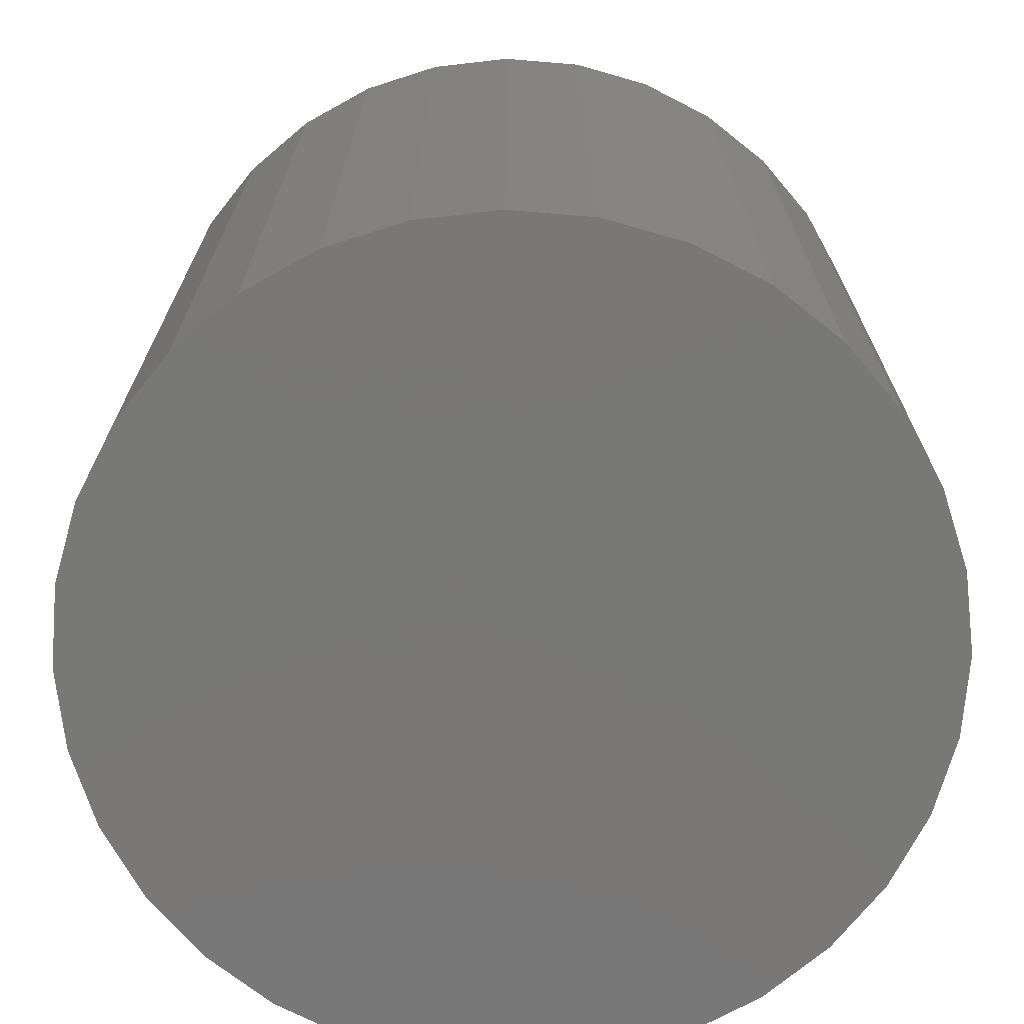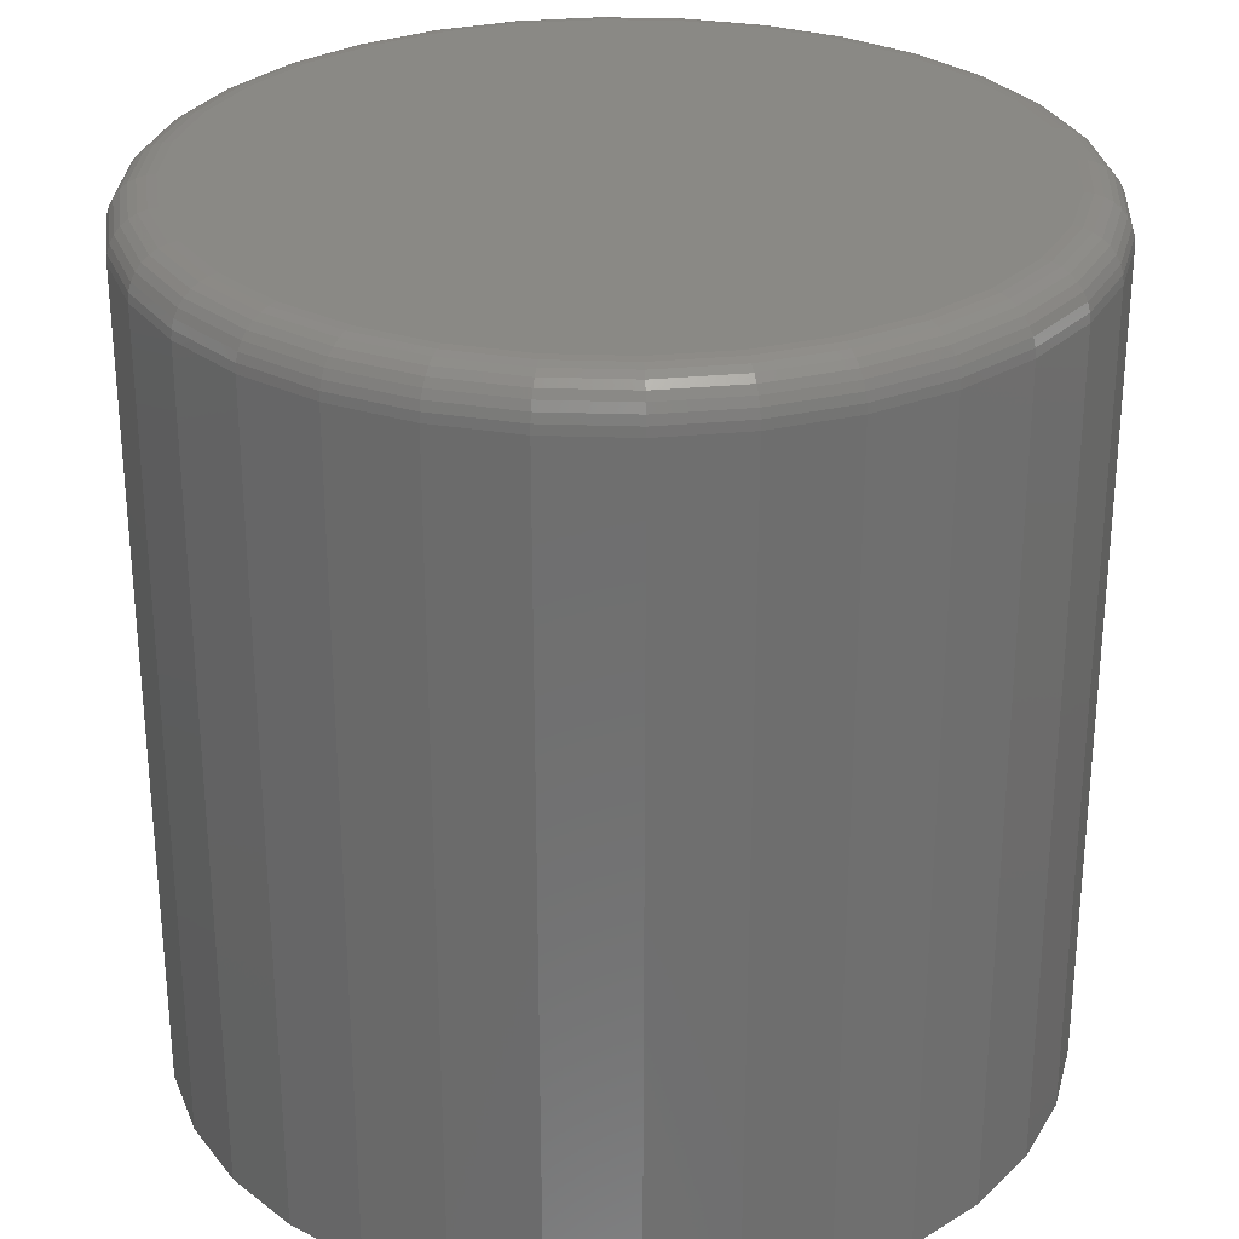
<metadata>
{"format":"stl","ext":"stl","renderer":"f3d","projection":"perspective","resolution":1024,"background":"white","views":[{"elev":-71.1,"azim":113.4,"up":"+Y"},{"elev":28.9,"azim":-92.6,"up":"+Y"}]}
</metadata>
<code>
# stl→obj: 320 verts, 636 faces
v 0.004441 2.367e-17 0.334
v 0.06959 2.728e-17 0.3275
v -0.06071 2.005e-17 0.3275
v 0.004441 2.367e-17 -0.334
v -0.06071 2.005e-17 -0.3275
v 0.06959 2.728e-17 -0.3275
v -0.1234 1.657e-17 -0.3085
v 0.1322 3.076e-17 -0.3085
v -0.1811 1.337e-17 -0.2777
v 0.19 3.396e-17 -0.2777
v -0.2317 1.056e-17 -0.2361
v 0.2406 3.677e-17 -0.2361
v -0.2732 8.251e-18 -0.1855
v 0.2821 3.908e-17 -0.1855
v -0.3041 6.538e-18 -0.1278
v 0.313 4.079e-17 -0.1278
v -0.3231 5.483e-18 -0.06515
v 0.332 4.185e-17 -0.06515
v -0.3295 5.127e-18 -2.737e-16
v 0.3384 4.22e-17 1.559e-16
v -0.3231 5.483e-18 0.06515
v 0.332 4.185e-17 0.06515
v -0.3041 6.538e-18 0.1278
v 0.313 4.079e-17 0.1278
v -0.2732 8.251e-18 0.1855
v 0.2821 3.908e-17 0.1855
v -0.2317 1.056e-17 0.2361
v 0.2406 3.677e-17 0.2361
v -0.1811 1.337e-17 0.2777
v 0.19 3.396e-17 0.2777
v -0.1234 1.657e-17 0.3085
v 0.1322 3.076e-17 0.3085
v 0.3775 -0.03906 -4.716e-16
v 0.3775 -0.75 -4.895e-17
v 0.3703 -0.03906 -0.07277
v 0.3703 -0.75 -0.07277
v 0.3491 -0.03906 -0.1428
v 0.3491 -0.75 -0.1428
v 0.3146 -0.03906 -0.2072
v 0.3146 -0.75 -0.2072
v 0.2682 -0.03906 -0.2638
v 0.2682 -0.75 -0.2638
v 0.2117 -0.03906 -0.3102
v 0.2117 -0.75 -0.3102
v 0.1472 -0.03906 -0.3446
v 0.1472 -0.75 -0.3446
v 0.07721 -0.03906 -0.3659
v 0.07721 -0.75 -0.3659
v 0.004441 -0.03906 -0.373
v 0.004441 -0.75 -0.373
v -0.06833 -0.03906 -0.3659
v -0.06833 -0.75 -0.3659
v -0.1383 -0.03906 -0.3446
v -0.1383 -0.75 -0.3446
v -0.2028 -0.03906 -0.3102
v -0.2028 -0.75 -0.3102
v -0.2593 -0.03906 -0.2638
v -0.2593 -0.75 -0.2638
v -0.3057 -0.03906 -0.2072
v -0.3057 -0.75 -0.2072
v -0.3402 -0.03906 -0.1428
v -0.3402 -0.75 -0.1428
v -0.3614 -0.03906 -0.07277
v -0.3614 -0.75 -0.07277
v -0.3686 -0.03906 4.242e-17
v -0.3686 -0.75 4.242e-17
v -0.3614 -0.03906 0.07277
v -0.3614 -0.75 0.07277
v -0.3402 -0.03906 0.1428
v -0.3402 -0.75 0.1428
v -0.3057 -0.03906 0.2072
v -0.3057 -0.75 0.2072
v -0.2593 -0.03906 0.2638
v -0.2593 -0.75 0.2638
v -0.2028 -0.03906 0.3102
v -0.2028 -0.75 0.3102
v -0.1383 -0.03906 0.3446
v -0.1383 -0.75 0.3446
v -0.06833 -0.03906 0.3659
v -0.06833 -0.75 0.3659
v 0.004441 -0.03906 0.373
v 0.004441 -0.75 0.373
v 0.07721 -0.03906 0.3659
v 0.07721 -0.75 0.3659
v 0.1472 -0.03906 0.3446
v 0.1472 -0.75 0.3446
v 0.2117 -0.03906 0.3102
v 0.2117 -0.75 0.3102
v 0.2682 -0.03906 0.2638
v 0.2682 -0.75 0.2638
v 0.3146 -0.03906 0.2072
v 0.3146 -0.75 0.2072
v 0.3491 -0.03906 0.1428
v 0.3491 -0.75 0.1428
v 0.3703 -0.03906 0.07277
v 0.3703 -0.75 0.07277
v -0.3678 -0.03144 -3.886e-16
v -0.3607 -0.03144 0.07263
v -0.3656 -0.02411 -3.609e-16
v -0.3585 -0.02411 0.07219
v -0.362 -0.01736 -3.61e-16
v -0.355 -0.01736 0.07149
v -0.3571 -0.01144 -3.61e-16
v -0.3502 -0.01144 0.07054
v -0.3512 -0.006583 -3.333e-16
v -0.3444 -0.006583 0.06939
v -0.3445 -0.002973 -3.333e-16
v -0.3378 -0.002973 0.06807
v -0.3371 -0.0007506 -3.333e-16
v -0.3306 -0.0007506 0.06664
v 0.3696 -0.03144 0.07263
v 0.3767 -0.03144 2.771e-17
v 0.3674 -0.02411 0.07219
v 0.3745 -0.02411 2.767e-17
v 0.3638 -0.01736 0.07149
v 0.3709 -0.01736 2.763e-17
v 0.3591 -0.01144 0.07054
v 0.366 -0.01144 2.759e-17
v 0.3533 -0.006583 0.06939
v 0.3601 -0.006583 -1.948e-19
v 0.3466 -0.002973 0.06807
v 0.3534 -0.002973 2.754e-17
v 0.3395 -0.0007506 0.06664
v 0.346 -0.0007506 2.753e-17
v 0.3484 -0.03144 0.1425
v 0.3463 -0.02411 0.1416
v 0.343 -0.01736 0.1402
v 0.3385 -0.01144 0.1384
v 0.333 -0.006583 0.1361
v 0.3268 -0.002973 0.1335
v 0.32 -0.0007506 0.1307
v 0.314 -0.03144 0.2068
v 0.3121 -0.02411 0.2056
v 0.3091 -0.01736 0.2036
v 0.3051 -0.01144 0.2009
v 0.3002 -0.006583 0.1976
v 0.2946 -0.002973 0.1938
v 0.2885 -0.0007506 0.1898
v 0.2677 -0.03144 0.2632
v 0.2661 -0.02411 0.2617
v 0.2636 -0.01736 0.2591
v 0.2601 -0.01144 0.2557
v 0.2559 -0.006583 0.2515
v 0.2512 -0.002973 0.2467
v 0.246 -0.0007506 0.2415
v 0.2113 -0.03144 0.3095
v 0.21 -0.02411 0.3077
v 0.208 -0.01736 0.3047
v 0.2053 -0.01144 0.3006
v 0.202 -0.006583 0.2957
v 0.1983 -0.002973 0.2901
v 0.1942 -0.0007506 0.284
v 0.1469 -0.03144 0.3439
v 0.1461 -0.02411 0.3419
v 0.1447 -0.01736 0.3385
v 0.1428 -0.01144 0.3341
v 0.1405 -0.006583 0.3286
v 0.138 -0.002973 0.3224
v 0.1352 -0.0007506 0.3156
v 0.07707 -0.03144 0.3651
v 0.07663 -0.02411 0.3629
v 0.07593 -0.01736 0.3594
v 0.07498 -0.01144 0.3546
v 0.07383 -0.006583 0.3488
v 0.07251 -0.002973 0.3422
v 0.07108 -0.0007506 0.335
v 0.004441 -0.03144 0.3723
v 0.004441 -0.02411 0.3701
v 0.004441 -0.01736 0.3664
v 0.004441 -0.01144 0.3616
v 0.004441 -0.006583 0.3557
v 0.004441 -0.002973 0.3489
v 0.004441 -0.0007506 0.3416
v -0.06819 -0.03144 0.3651
v -0.06775 -0.02411 0.3629
v -0.06705 -0.01736 0.3594
v -0.0661 -0.01144 0.3546
v -0.06495 -0.006583 0.3488
v -0.06363 -0.002973 0.3422
v -0.0622 -0.0007506 0.335
v -0.138 -0.03144 0.3439
v -0.1372 -0.02411 0.3419
v -0.1358 -0.01736 0.3385
v -0.1339 -0.01144 0.3341
v -0.1317 -0.006583 0.3286
v -0.1291 -0.002973 0.3224
v -0.1263 -0.0007506 0.3156
v -0.2024 -0.03144 0.3095
v -0.2011 -0.02411 0.3077
v -0.1991 -0.01736 0.3047
v -0.1964 -0.01144 0.3006
v -0.1932 -0.006583 0.2957
v -0.1894 -0.002973 0.2901
v -0.1853 -0.0007506 0.284
v -0.2588 -0.03144 0.2632
v -0.2572 -0.02411 0.2617
v -0.2547 -0.01736 0.2591
v -0.2512 -0.01144 0.2557
v -0.2471 -0.006583 0.2515
v -0.2423 -0.002973 0.2467
v -0.2371 -0.0007506 0.2415
v -0.3051 -0.03144 0.2068
v -0.3032 -0.02411 0.2056
v -0.3002 -0.01736 0.2036
v -0.2962 -0.01144 0.2009
v -0.2913 -0.006583 0.1976
v -0.2857 -0.002973 0.1938
v -0.2796 -0.0007506 0.1898
v -0.3395 -0.03144 0.1425
v -0.3374 -0.02411 0.1416
v -0.3341 -0.01736 0.1402
v -0.3296 -0.01144 0.1384
v -0.3242 -0.006583 0.1361
v -0.3179 -0.002973 0.1335
v -0.3111 -0.0007506 0.1307
v 0.3696 -0.03144 -0.07263
v 0.3674 -0.02411 -0.07219
v 0.3638 -0.01736 -0.07149
v 0.3591 -0.01144 -0.07054
v 0.3533 -0.006583 -0.06939
v 0.3466 -0.002973 -0.06807
v 0.3395 -0.0007506 -0.06664
v -0.3607 -0.03144 -0.07263
v -0.3585 -0.02411 -0.07219
v -0.355 -0.01736 -0.07149
v -0.3502 -0.01144 -0.07054
v -0.3444 -0.006583 -0.06939
v -0.3378 -0.002973 -0.06807
v -0.3306 -0.0007506 -0.06664
v -0.3395 -0.03144 -0.1425
v -0.3374 -0.02411 -0.1416
v -0.3341 -0.01736 -0.1402
v -0.3296 -0.01144 -0.1384
v -0.3242 -0.006583 -0.1361
v -0.3179 -0.002973 -0.1335
v -0.3111 -0.0007506 -0.1307
v -0.3051 -0.03144 -0.2068
v -0.3032 -0.02411 -0.2056
v -0.3002 -0.01736 -0.2036
v -0.2962 -0.01144 -0.2009
v -0.2913 -0.006583 -0.1976
v -0.2857 -0.002973 -0.1938
v -0.2796 -0.0007506 -0.1898
v -0.2588 -0.03144 -0.2632
v -0.2572 -0.02411 -0.2617
v -0.2547 -0.01736 -0.2591
v -0.2512 -0.01144 -0.2557
v -0.2471 -0.006583 -0.2515
v -0.2423 -0.002973 -0.2467
v -0.2371 -0.0007506 -0.2415
v -0.2024 -0.03144 -0.3095
v -0.2011 -0.02411 -0.3077
v -0.1991 -0.01736 -0.3047
v -0.1964 -0.01144 -0.3006
v -0.1932 -0.006583 -0.2957
v -0.1894 -0.002973 -0.2901
v -0.1853 -0.0007506 -0.284
v -0.138 -0.03144 -0.3439
v -0.1372 -0.02411 -0.3419
v -0.1358 -0.01736 -0.3385
v -0.1339 -0.01144 -0.3341
v -0.1317 -0.006583 -0.3286
v -0.1291 -0.002973 -0.3224
v -0.1263 -0.0007506 -0.3156
v -0.06819 -0.03144 -0.3651
v -0.06775 -0.02411 -0.3629
v -0.06705 -0.01736 -0.3594
v -0.0661 -0.01144 -0.3546
v -0.06495 -0.006583 -0.3488
v -0.06363 -0.002973 -0.3422
v -0.0622 -0.0007506 -0.335
v 0.004441 -0.03144 -0.3723
v 0.004441 -0.02411 -0.3701
v 0.004441 -0.01736 -0.3664
v 0.004441 -0.01144 -0.3616
v 0.004441 -0.006583 -0.3557
v 0.004441 -0.002973 -0.3489
v 0.004441 -0.0007506 -0.3416
v 0.07707 -0.03144 -0.3651
v 0.07663 -0.02411 -0.3629
v 0.07593 -0.01736 -0.3594
v 0.07498 -0.01144 -0.3546
v 0.07383 -0.006583 -0.3488
v 0.07251 -0.002973 -0.3422
v 0.07108 -0.0007506 -0.335
v 0.1469 -0.03144 -0.3439
v 0.1461 -0.02411 -0.3419
v 0.1447 -0.01736 -0.3385
v 0.1428 -0.01144 -0.3341
v 0.1405 -0.006583 -0.3286
v 0.138 -0.002973 -0.3224
v 0.1352 -0.0007506 -0.3156
v 0.2113 -0.03144 -0.3095
v 0.21 -0.02411 -0.3077
v 0.208 -0.01736 -0.3047
v 0.2053 -0.01144 -0.3006
v 0.202 -0.006583 -0.2957
v 0.1983 -0.002973 -0.2901
v 0.1942 -0.0007506 -0.284
v 0.2677 -0.03144 -0.2632
v 0.2661 -0.02411 -0.2617
v 0.2636 -0.01736 -0.2591
v 0.2601 -0.01144 -0.2557
v 0.2559 -0.006583 -0.2515
v 0.2512 -0.002973 -0.2467
v 0.246 -0.0007506 -0.2415
v 0.314 -0.03144 -0.2068
v 0.3121 -0.02411 -0.2056
v 0.3091 -0.01736 -0.2036
v 0.3051 -0.01144 -0.2009
v 0.3002 -0.006583 -0.1976
v 0.2946 -0.002973 -0.1938
v 0.2885 -0.0007506 -0.1898
v 0.3484 -0.03144 -0.1425
v 0.3463 -0.02411 -0.1416
v 0.343 -0.01736 -0.1402
v 0.3385 -0.01144 -0.1384
v 0.333 -0.006583 -0.1361
v 0.3268 -0.002973 -0.1335
v 0.32 -0.0007506 -0.1307
f 1 2 3
f 4 5 6
f 6 5 7
f 6 7 8
f 8 7 9
f 8 9 10
f 10 9 11
f 10 11 12
f 12 11 13
f 12 13 14
f 14 13 15
f 14 15 16
f 16 15 17
f 16 17 18
f 18 17 19
f 18 19 20
f 20 19 21
f 20 21 22
f 22 21 23
f 22 23 24
f 24 23 25
f 24 25 26
f 26 25 27
f 26 27 28
f 28 27 29
f 28 29 30
f 30 29 31
f 30 31 32
f 32 31 3
f 32 3 2
f 33 34 35
f 35 34 36
f 35 36 37
f 37 36 38
f 37 38 39
f 39 38 40
f 39 40 41
f 41 40 42
f 41 42 43
f 43 42 44
f 43 44 45
f 45 44 46
f 45 46 47
f 47 46 48
f 47 48 49
f 49 48 50
f 49 50 51
f 51 50 52
f 51 52 53
f 53 52 54
f 53 54 55
f 55 54 56
f 55 56 57
f 57 56 58
f 57 58 59
f 59 58 60
f 59 60 61
f 61 60 62
f 61 62 63
f 63 62 64
f 63 64 65
f 65 64 66
f 65 66 67
f 67 66 68
f 67 68 69
f 69 68 70
f 69 70 71
f 71 70 72
f 71 72 73
f 73 72 74
f 73 74 75
f 75 74 76
f 75 76 77
f 77 76 78
f 77 78 79
f 79 78 80
f 79 80 81
f 81 80 82
f 81 82 83
f 83 82 84
f 83 84 85
f 85 84 86
f 85 86 87
f 87 86 88
f 87 88 89
f 89 88 90
f 89 90 91
f 91 90 92
f 91 92 93
f 93 92 94
f 93 94 95
f 95 94 96
f 95 96 33
f 33 96 34
f 65 67 97
f 97 67 98
f 97 98 99
f 99 98 100
f 99 100 101
f 101 100 102
f 101 102 103
f 103 102 104
f 103 104 105
f 105 104 106
f 105 106 107
f 107 106 108
f 107 108 109
f 109 108 110
f 109 110 19
f 19 110 21
f 95 33 111
f 111 33 112
f 111 112 113
f 113 112 114
f 113 114 115
f 115 114 116
f 115 116 117
f 117 116 118
f 117 118 119
f 119 118 120
f 119 120 121
f 121 120 122
f 121 122 123
f 123 122 124
f 123 124 22
f 22 124 20
f 93 95 125
f 125 95 111
f 125 111 126
f 126 111 113
f 126 113 127
f 127 113 115
f 127 115 128
f 128 115 117
f 128 117 129
f 129 117 119
f 129 119 130
f 130 119 121
f 130 121 131
f 131 121 123
f 131 123 24
f 24 123 22
f 91 93 132
f 132 93 125
f 132 125 133
f 133 125 126
f 133 126 134
f 134 126 127
f 134 127 135
f 135 127 128
f 135 128 136
f 136 128 129
f 136 129 137
f 137 129 130
f 137 130 138
f 138 130 131
f 138 131 26
f 26 131 24
f 89 91 139
f 139 91 132
f 139 132 140
f 140 132 133
f 140 133 141
f 141 133 134
f 141 134 142
f 142 134 135
f 142 135 143
f 143 135 136
f 143 136 144
f 144 136 137
f 144 137 145
f 145 137 138
f 145 138 28
f 28 138 26
f 87 89 146
f 146 89 139
f 146 139 147
f 147 139 140
f 147 140 148
f 148 140 141
f 148 141 149
f 149 141 142
f 149 142 150
f 150 142 143
f 150 143 151
f 151 143 144
f 151 144 152
f 152 144 145
f 152 145 30
f 30 145 28
f 85 87 153
f 153 87 146
f 153 146 154
f 154 146 147
f 154 147 155
f 155 147 148
f 155 148 156
f 156 148 149
f 156 149 157
f 157 149 150
f 157 150 158
f 158 150 151
f 158 151 159
f 159 151 152
f 159 152 32
f 32 152 30
f 83 85 160
f 160 85 153
f 160 153 161
f 161 153 154
f 161 154 162
f 162 154 155
f 162 155 163
f 163 155 156
f 163 156 164
f 164 156 157
f 164 157 165
f 165 157 158
f 165 158 166
f 166 158 159
f 166 159 2
f 2 159 32
f 81 83 167
f 167 83 160
f 167 160 168
f 168 160 161
f 168 161 169
f 169 161 162
f 169 162 170
f 170 162 163
f 170 163 171
f 171 163 164
f 171 164 172
f 172 164 165
f 172 165 173
f 173 165 166
f 173 166 1
f 1 166 2
f 79 81 174
f 174 81 167
f 174 167 175
f 175 167 168
f 175 168 176
f 176 168 169
f 176 169 177
f 177 169 170
f 177 170 178
f 178 170 171
f 178 171 179
f 179 171 172
f 179 172 180
f 180 172 173
f 180 173 3
f 3 173 1
f 77 79 181
f 181 79 174
f 181 174 182
f 182 174 175
f 182 175 183
f 183 175 176
f 183 176 184
f 184 176 177
f 184 177 185
f 185 177 178
f 185 178 186
f 186 178 179
f 186 179 187
f 187 179 180
f 187 180 31
f 31 180 3
f 75 77 188
f 188 77 181
f 188 181 189
f 189 181 182
f 189 182 190
f 190 182 183
f 190 183 191
f 191 183 184
f 191 184 192
f 192 184 185
f 192 185 193
f 193 185 186
f 193 186 194
f 194 186 187
f 194 187 29
f 29 187 31
f 73 75 195
f 195 75 188
f 195 188 196
f 196 188 189
f 196 189 197
f 197 189 190
f 197 190 198
f 198 190 191
f 198 191 199
f 199 191 192
f 199 192 200
f 200 192 193
f 200 193 201
f 201 193 194
f 201 194 27
f 27 194 29
f 71 73 202
f 202 73 195
f 202 195 203
f 203 195 196
f 203 196 204
f 204 196 197
f 204 197 205
f 205 197 198
f 205 198 206
f 206 198 199
f 206 199 207
f 207 199 200
f 207 200 208
f 208 200 201
f 208 201 25
f 25 201 27
f 69 71 209
f 209 71 202
f 209 202 210
f 210 202 203
f 210 203 211
f 211 203 204
f 211 204 212
f 212 204 205
f 212 205 213
f 213 205 206
f 213 206 214
f 214 206 207
f 214 207 215
f 215 207 208
f 215 208 23
f 23 208 25
f 67 69 98
f 98 69 209
f 98 209 100
f 100 209 210
f 100 210 102
f 102 210 211
f 102 211 104
f 104 211 212
f 104 212 106
f 106 212 213
f 106 213 108
f 108 213 214
f 108 214 110
f 110 214 215
f 110 215 21
f 21 215 23
f 33 35 112
f 112 35 216
f 112 216 114
f 114 216 217
f 114 217 116
f 116 217 218
f 116 218 118
f 118 218 219
f 118 219 120
f 120 219 220
f 120 220 122
f 122 220 221
f 122 221 124
f 124 221 222
f 124 222 20
f 20 222 18
f 63 65 223
f 223 65 97
f 223 97 224
f 224 97 99
f 224 99 225
f 225 99 101
f 225 101 226
f 226 101 103
f 226 103 227
f 227 103 105
f 227 105 228
f 228 105 107
f 228 107 229
f 229 107 109
f 229 109 17
f 17 109 19
f 61 63 230
f 230 63 223
f 230 223 231
f 231 223 224
f 231 224 232
f 232 224 225
f 232 225 233
f 233 225 226
f 233 226 234
f 234 226 227
f 234 227 235
f 235 227 228
f 235 228 236
f 236 228 229
f 236 229 15
f 15 229 17
f 59 61 237
f 237 61 230
f 237 230 238
f 238 230 231
f 238 231 239
f 239 231 232
f 239 232 240
f 240 232 233
f 240 233 241
f 241 233 234
f 241 234 242
f 242 234 235
f 242 235 243
f 243 235 236
f 243 236 13
f 13 236 15
f 57 59 244
f 244 59 237
f 244 237 245
f 245 237 238
f 245 238 246
f 246 238 239
f 246 239 247
f 247 239 240
f 247 240 248
f 248 240 241
f 248 241 249
f 249 241 242
f 249 242 250
f 250 242 243
f 250 243 11
f 11 243 13
f 55 57 251
f 251 57 244
f 251 244 252
f 252 244 245
f 252 245 253
f 253 245 246
f 253 246 254
f 254 246 247
f 254 247 255
f 255 247 248
f 255 248 256
f 256 248 249
f 256 249 257
f 257 249 250
f 257 250 9
f 9 250 11
f 53 55 258
f 258 55 251
f 258 251 259
f 259 251 252
f 259 252 260
f 260 252 253
f 260 253 261
f 261 253 254
f 261 254 262
f 262 254 255
f 262 255 263
f 263 255 256
f 263 256 264
f 264 256 257
f 264 257 7
f 7 257 9
f 51 53 265
f 265 53 258
f 265 258 266
f 266 258 259
f 266 259 267
f 267 259 260
f 267 260 268
f 268 260 261
f 268 261 269
f 269 261 262
f 269 262 270
f 270 262 263
f 270 263 271
f 271 263 264
f 271 264 5
f 5 264 7
f 49 51 272
f 272 51 265
f 272 265 273
f 273 265 266
f 273 266 274
f 274 266 267
f 274 267 275
f 275 267 268
f 275 268 276
f 276 268 269
f 276 269 277
f 277 269 270
f 277 270 278
f 278 270 271
f 278 271 4
f 4 271 5
f 47 49 279
f 279 49 272
f 279 272 280
f 280 272 273
f 280 273 281
f 281 273 274
f 281 274 282
f 282 274 275
f 282 275 283
f 283 275 276
f 283 276 284
f 284 276 277
f 284 277 285
f 285 277 278
f 285 278 6
f 6 278 4
f 45 47 286
f 286 47 279
f 286 279 287
f 287 279 280
f 287 280 288
f 288 280 281
f 288 281 289
f 289 281 282
f 289 282 290
f 290 282 283
f 290 283 291
f 291 283 284
f 291 284 292
f 292 284 285
f 292 285 8
f 8 285 6
f 43 45 293
f 293 45 286
f 293 286 294
f 294 286 287
f 294 287 295
f 295 287 288
f 295 288 296
f 296 288 289
f 296 289 297
f 297 289 290
f 297 290 298
f 298 290 291
f 298 291 299
f 299 291 292
f 299 292 10
f 10 292 8
f 41 43 300
f 300 43 293
f 300 293 301
f 301 293 294
f 301 294 302
f 302 294 295
f 302 295 303
f 303 295 296
f 303 296 304
f 304 296 297
f 304 297 305
f 305 297 298
f 305 298 306
f 306 298 299
f 306 299 12
f 12 299 10
f 39 41 307
f 307 41 300
f 307 300 308
f 308 300 301
f 308 301 309
f 309 301 302
f 309 302 310
f 310 302 303
f 310 303 311
f 311 303 304
f 311 304 312
f 312 304 305
f 312 305 313
f 313 305 306
f 313 306 14
f 14 306 12
f 37 39 314
f 314 39 307
f 314 307 315
f 315 307 308
f 315 308 316
f 316 308 309
f 316 309 317
f 317 309 310
f 317 310 318
f 318 310 311
f 318 311 319
f 319 311 312
f 319 312 320
f 320 312 313
f 320 313 16
f 16 313 14
f 35 37 216
f 216 37 314
f 216 314 217
f 217 314 315
f 217 315 218
f 218 315 316
f 218 316 219
f 219 316 317
f 219 317 220
f 220 317 318
f 220 318 221
f 221 318 319
f 221 319 222
f 222 319 320
f 222 320 18
f 18 320 16
f 80 84 82
f 84 80 86
f 86 80 78
f 86 78 88
f 88 78 76
f 88 76 90
f 90 76 74
f 90 74 92
f 92 74 72
f 92 72 94
f 94 72 70
f 94 70 96
f 96 70 68
f 96 68 34
f 34 68 66
f 34 66 36
f 36 66 64
f 36 64 38
f 38 64 62
f 38 62 40
f 40 62 60
f 40 60 42
f 42 60 58
f 42 58 44
f 44 58 56
f 44 56 46
f 46 56 54
f 46 54 48
f 48 54 52
f 48 52 50

</code>
